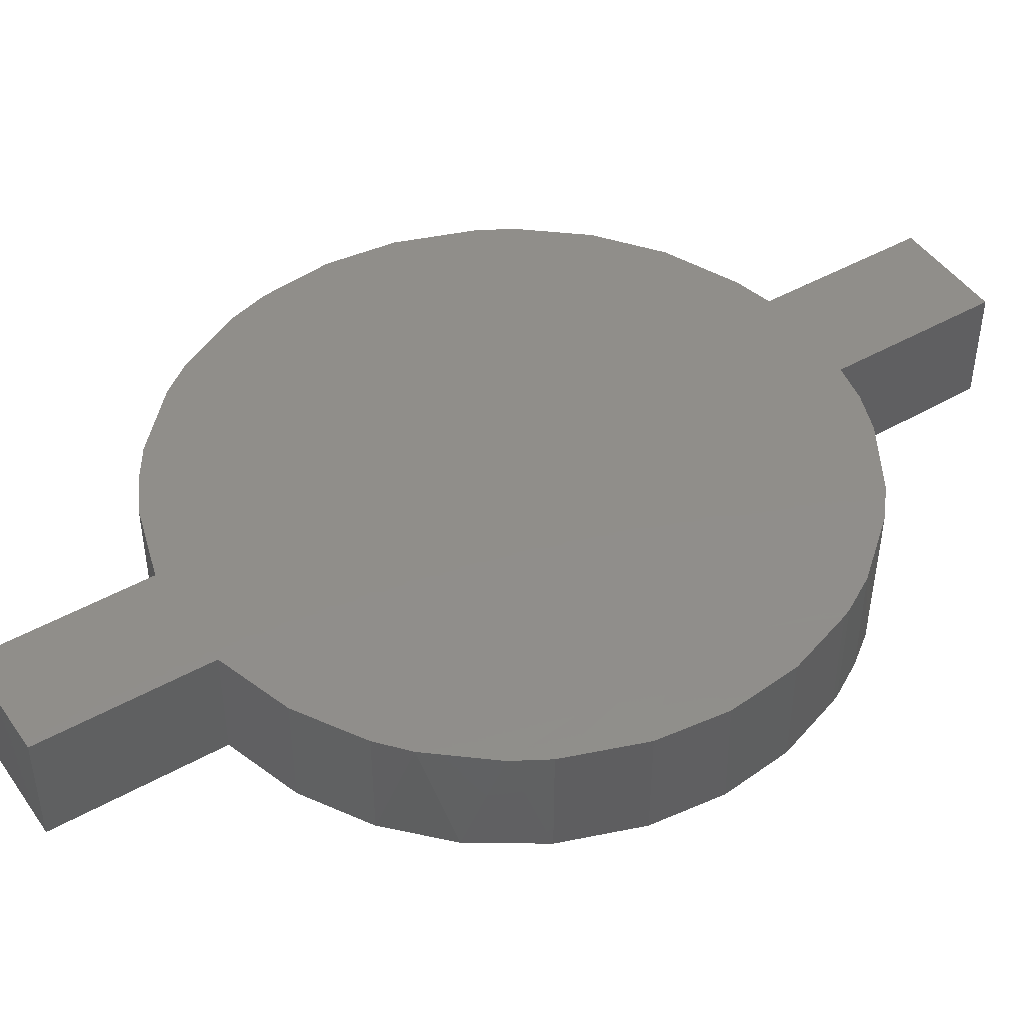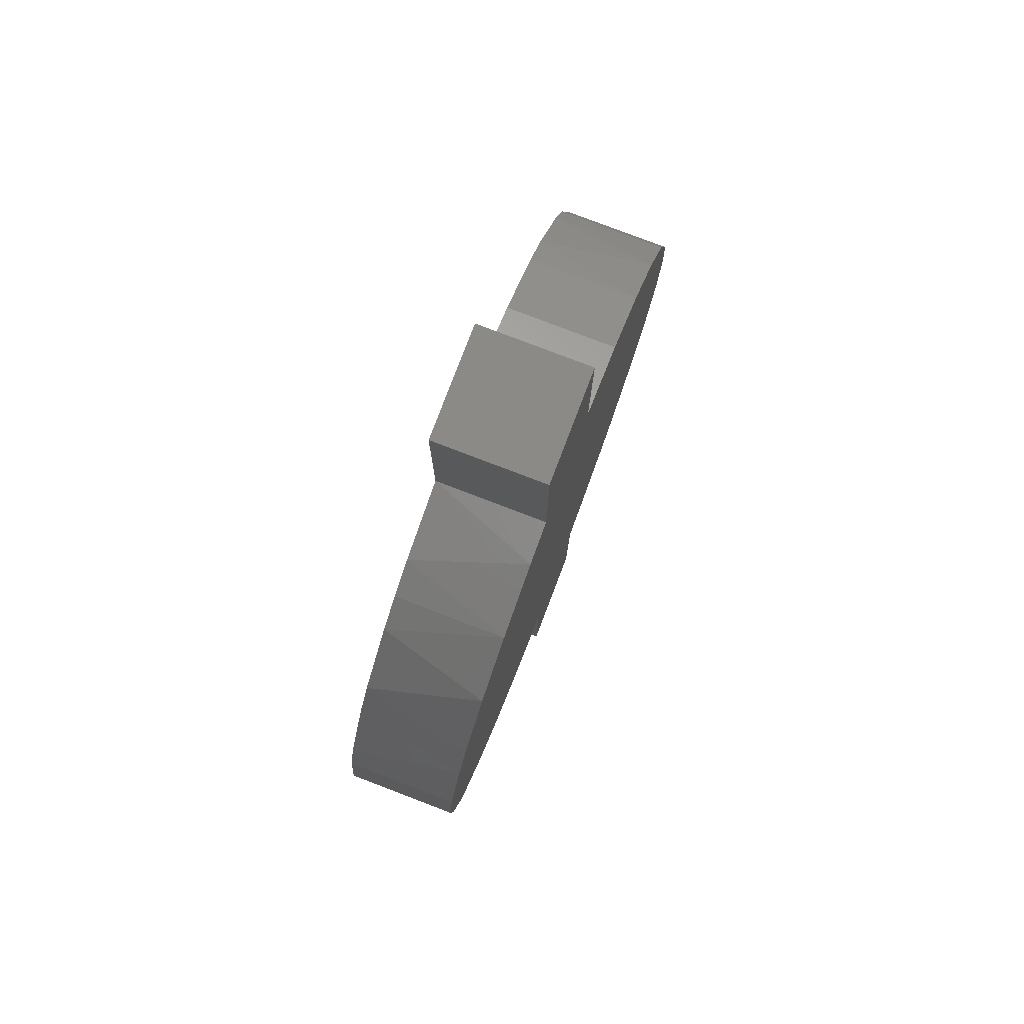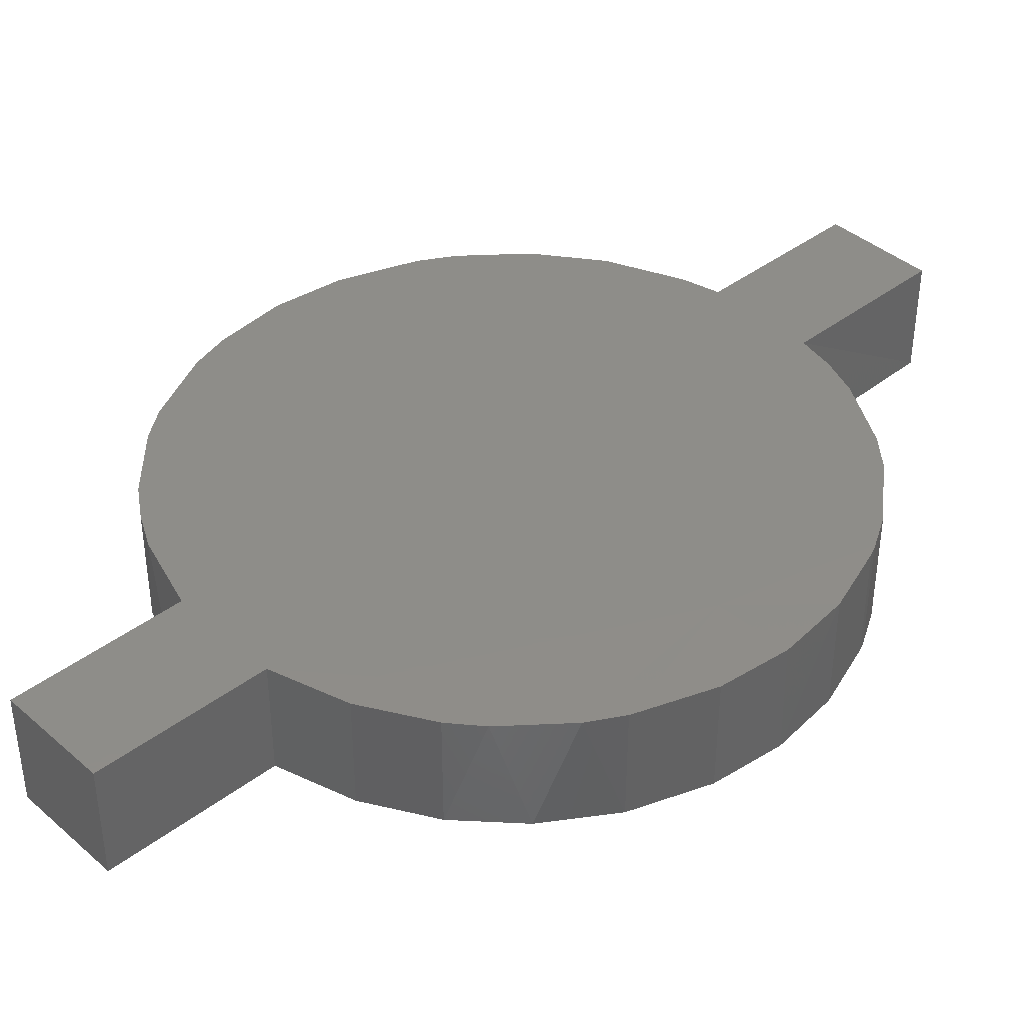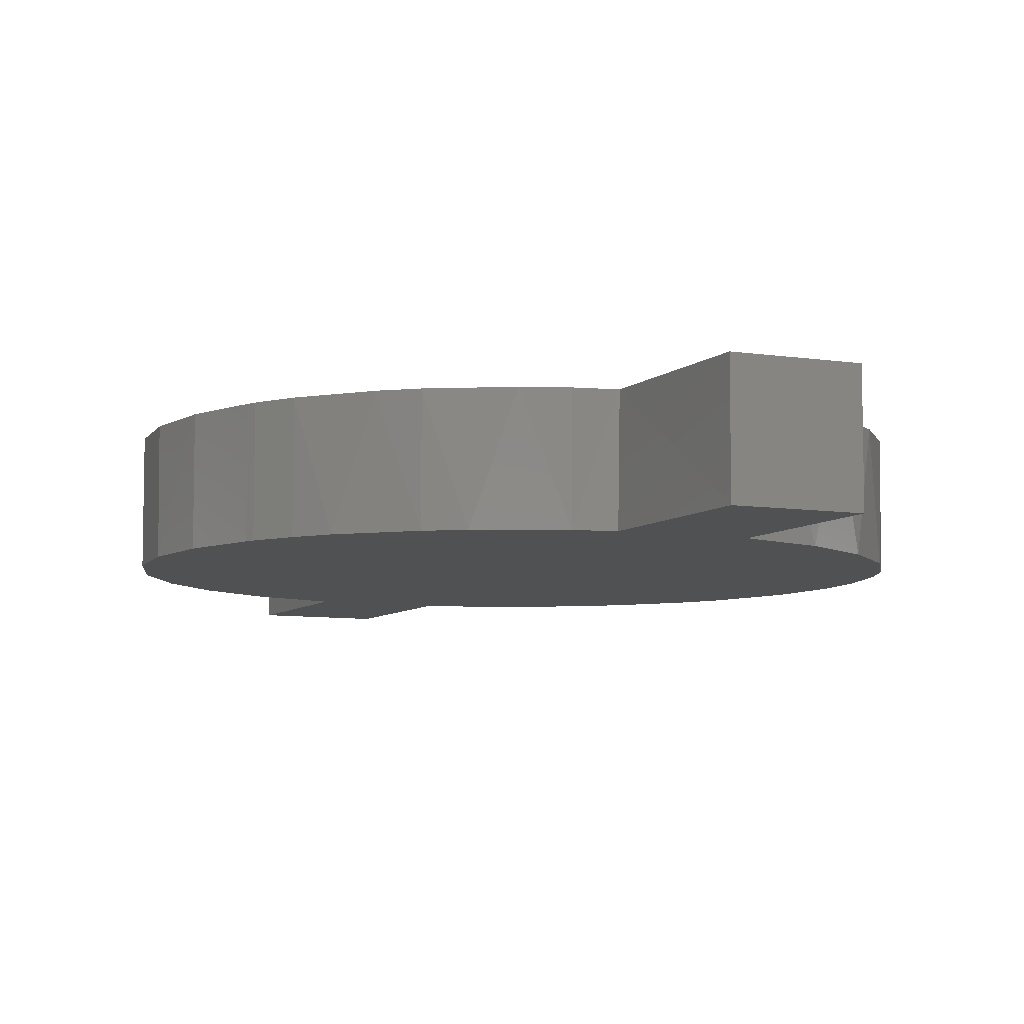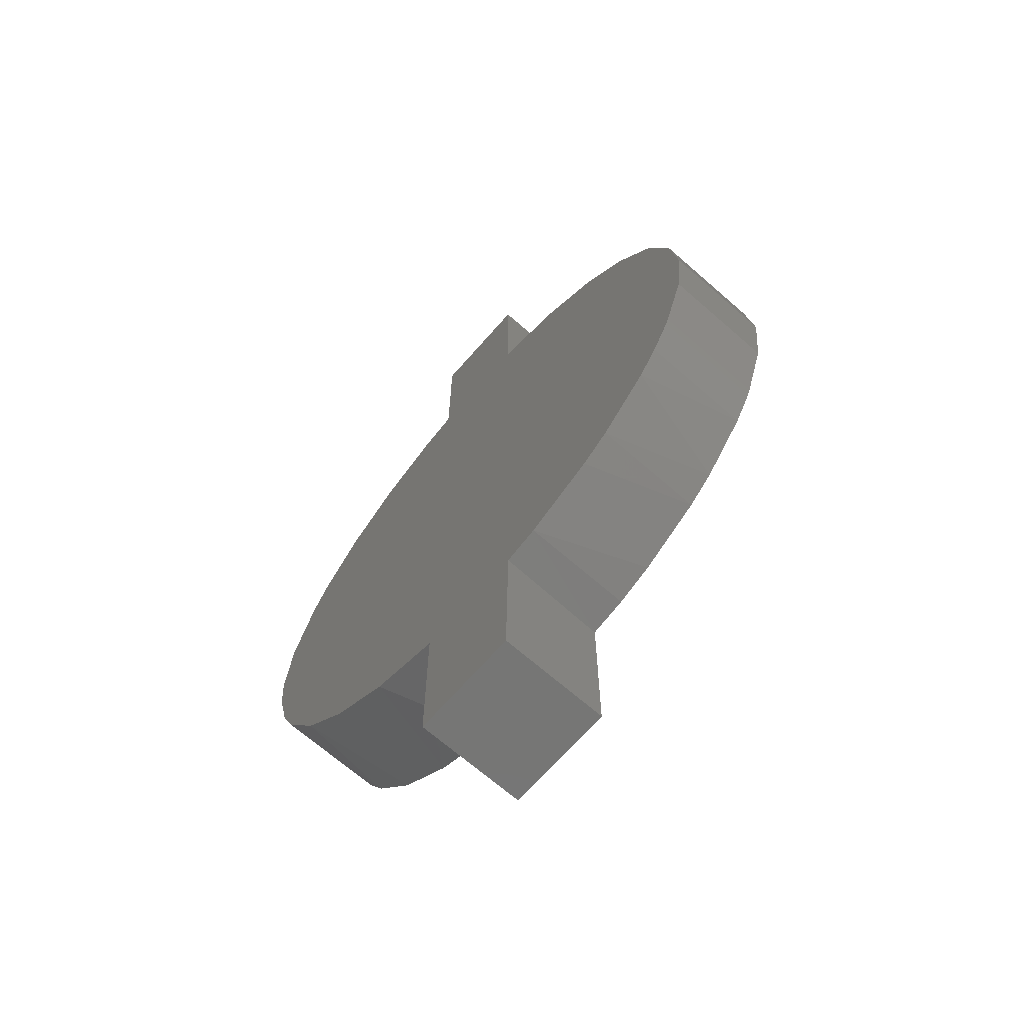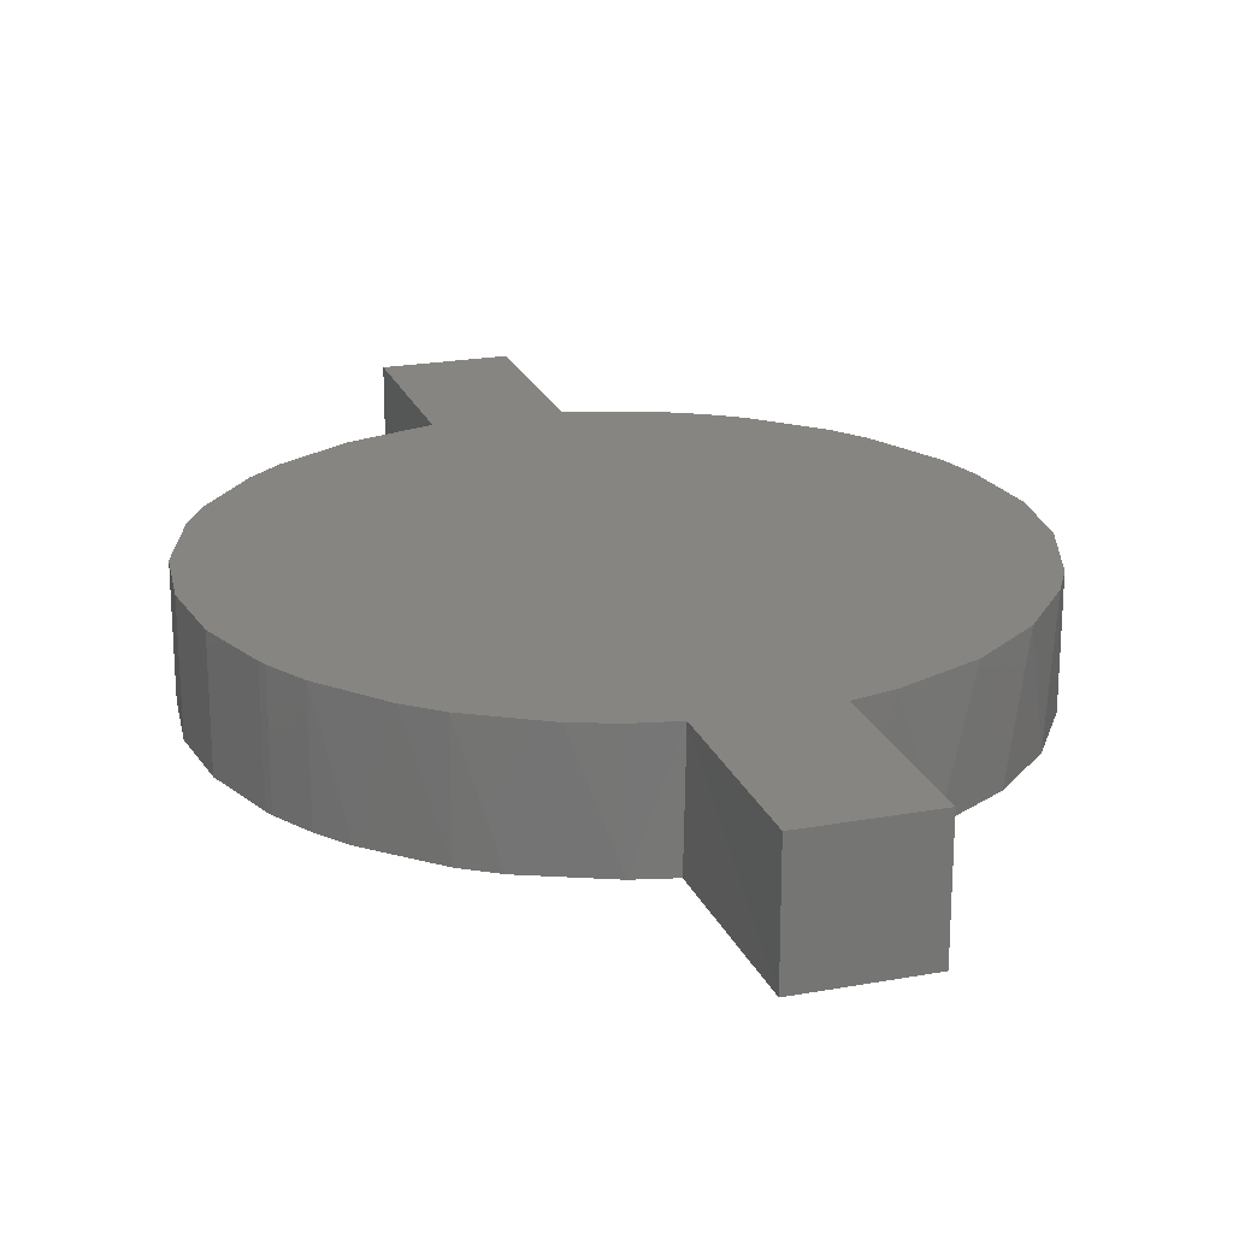
<metadata>
{"format":"stl","ext":"stl","renderer":"f3d","projection":"perspective","resolution":1024,"background":"white","views":[{"elev":46.0,"azim":-122.8,"up":"+Z"},{"elev":79.1,"azim":110.9,"up":"+Y"},{"elev":40.1,"azim":-133.2,"up":"+Z"},{"elev":-7.3,"azim":-24.7,"up":"+Z"},{"elev":-68.2,"azim":-131.2,"up":"+Y"},{"elev":21.5,"azim":-17.8,"up":"+Z"}]}
</metadata>
<code>
# stl→obj: 84 verts, 164 faces
v -10.06 -57.91 0.01
v -10 -88.9 0.01
v 10 -88.9 0.01
v -10 -88.9 -19.99
v 10 -58.2 0.01
v -10.47 -58.06 -20
v 10 -88.9 -19.99
v 16.73 -56.58 0.01
v -16.88 -56.53 -19.99
v 10 -58.2 -19.99
v -14.22 -37.51 0.01
v -16.88 -56.53 0.01
v -28.36 -36.97 -19.99
v 41.55 14.93 -19.99
v 23.81 -53.96 -20
v 29.98 -50.79 0
v -23.81 -53.96 0
v -29.98 -50.79 -20
v 41.31 -30.15 0.01
v -35.52 -47.09 -20
v -48.67 -13.44 -19.99
v 35.52 -47.09 -20
v 41.55 14.93 0.01
v 40.68 -42.72 0
v -35.52 -47.09 0
v -45.29 -37.81 -19.99
v 18.28 44.1 -19.99
v 45.07 -38.08 -19.99
v 52.64 -26.66 0.007
v 10.05 58.14 0.01
v 49.18 -32.59 0
v -40.68 -42.72 0
v -49.18 -32.59 -20
v 10.05 58.14 -19.99
v 29.98 50.79 -20
v 52.64 -26.66 -19.99
v 57.55 -12.87 0
v 23.81 53.96 0
v -22.44 47.37 0.01
v -49.18 -32.59 0
v -52.28 -26.38 -19.99
v -10.05 58.14 -19.99
v 17.42 56.35 -20
v 40.68 42.72 -20
v 55.52 -19.99 -20
v 59 -0.169 0.01
v 35.52 47.09 0
v -10.05 58.14 0.01
v -45.42 0.489 0.01
v -52.28 -26.38 0.01
v -52.83 -26.28 -20
v -53.41 -24.91 -20
v 10 88.9 -19.99
v -23.81 53.96 -20
v 49.18 32.59 -20
v 58.29 -8.675 -20
v 57.55 12.87 0
v 45.29 37.81 0.01
v 29.98 50.79 0
v -23.81 53.96 0
v -10 88.9 0.01
v -49.18 32.59 0
v -48.67 -13.44 0.01
v -52.8 -26.34 0.007
v -57.55 -12.87 -20
v 10 88.9 0.01
v -10 88.9 -19.99
v -35.52 47.09 -20
v 52.83 26.28 -20
v 59 -0.169 -19.99
v 55.52 19.99 0
v 49.18 32.59 0
v -35.52 47.09 0
v -40.68 42.72 0
v -52.64 26.66 0.007
v -57.55 -12.87 0
v -53.41 -24.91 0
v -59 -0.215 -20
v -45.02 38.12 -20
v 57.55 12.87 -20
v -57.55 12.87 0
v -52.64 26.66 -19.99
v -59 0.169 0.01
v -57.55 12.87 -20
f 1 2 3
f 1 4 2
f 2 4 3
f 5 1 3
f 1 6 4
f 3 4 7
f 5 8 1
f 3 7 5
f 1 9 6
f 4 6 10
f 10 7 4
f 5 10 8
f 8 11 1
f 5 7 10
f 12 9 1
f 6 9 13
f 10 6 14
f 8 10 15
f 8 16 11
f 1 11 12
f 17 9 12
f 18 13 9
f 14 6 13
f 10 14 15
f 8 15 16
f 19 11 16
f 12 11 17
f 17 18 9
f 18 20 13
f 14 13 21
f 22 15 14
f 16 15 22
f 11 19 23
f 16 24 19
f 25 17 11
f 25 18 17
f 25 20 18
f 26 13 20
f 21 13 26
f 21 27 14
f 28 22 14
f 16 22 24
f 23 19 29
f 11 23 30
f 24 31 19
f 32 25 11
f 32 20 25
f 32 26 20
f 26 33 21
f 27 21 34
f 14 27 35
f 24 22 28
f 28 14 36
f 31 29 19
f 23 29 37
f 30 23 38
f 11 30 39
f 24 28 31
f 40 32 11
f 40 26 32
f 40 33 26
f 21 33 41
f 42 34 21
f 34 43 27
f 27 43 35
f 44 14 35
f 45 36 14
f 31 28 36
f 31 36 29
f 29 45 37
f 46 23 37
f 23 47 38
f 38 43 30
f 48 39 30
f 39 49 11
f 11 50 40
f 40 51 33
f 51 41 33
f 21 41 52
f 53 34 42
f 42 21 54
f 30 43 34
f 38 35 43
f 44 55 14
f 47 44 35
f 29 36 45
f 14 56 45
f 37 45 56
f 46 57 23
f 37 56 46
f 58 47 23
f 59 38 47
f 48 60 39
f 61 48 30
f 49 39 62
f 49 63 11
f 63 50 11
f 64 40 50
f 64 51 40
f 51 52 41
f 21 52 65
f 66 34 53
f 42 67 53
f 54 21 68
f 60 42 54
f 30 34 66
f 59 35 38
f 58 55 44
f 69 14 55
f 58 44 47
f 47 35 59
f 70 56 14
f 46 70 57
f 57 71 23
f 46 56 70
f 72 58 23
f 48 42 60
f 60 73 39
f 61 67 48
f 66 61 30
f 62 39 74
f 75 49 62
f 49 76 63
f 63 77 50
f 64 50 77
f 64 52 51
f 77 65 52
f 78 21 65
f 66 53 61
f 48 67 42
f 61 53 67
f 21 79 68
f 73 54 68
f 60 54 73
f 72 55 58
f 80 14 69
f 72 69 55
f 70 14 80
f 57 70 80
f 57 80 71
f 71 72 23
f 39 73 74
f 74 79 62
f 81 49 75
f 62 82 75
f 83 76 49
f 63 76 77
f 77 52 64
f 76 65 77
f 84 21 78
f 76 78 65
f 21 82 79
f 74 68 79
f 73 68 74
f 71 80 69
f 71 69 72
f 62 79 82
f 83 49 81
f 75 82 81
f 83 78 76
f 84 82 21
f 81 84 78
f 81 78 83
f 81 82 84

</code>
